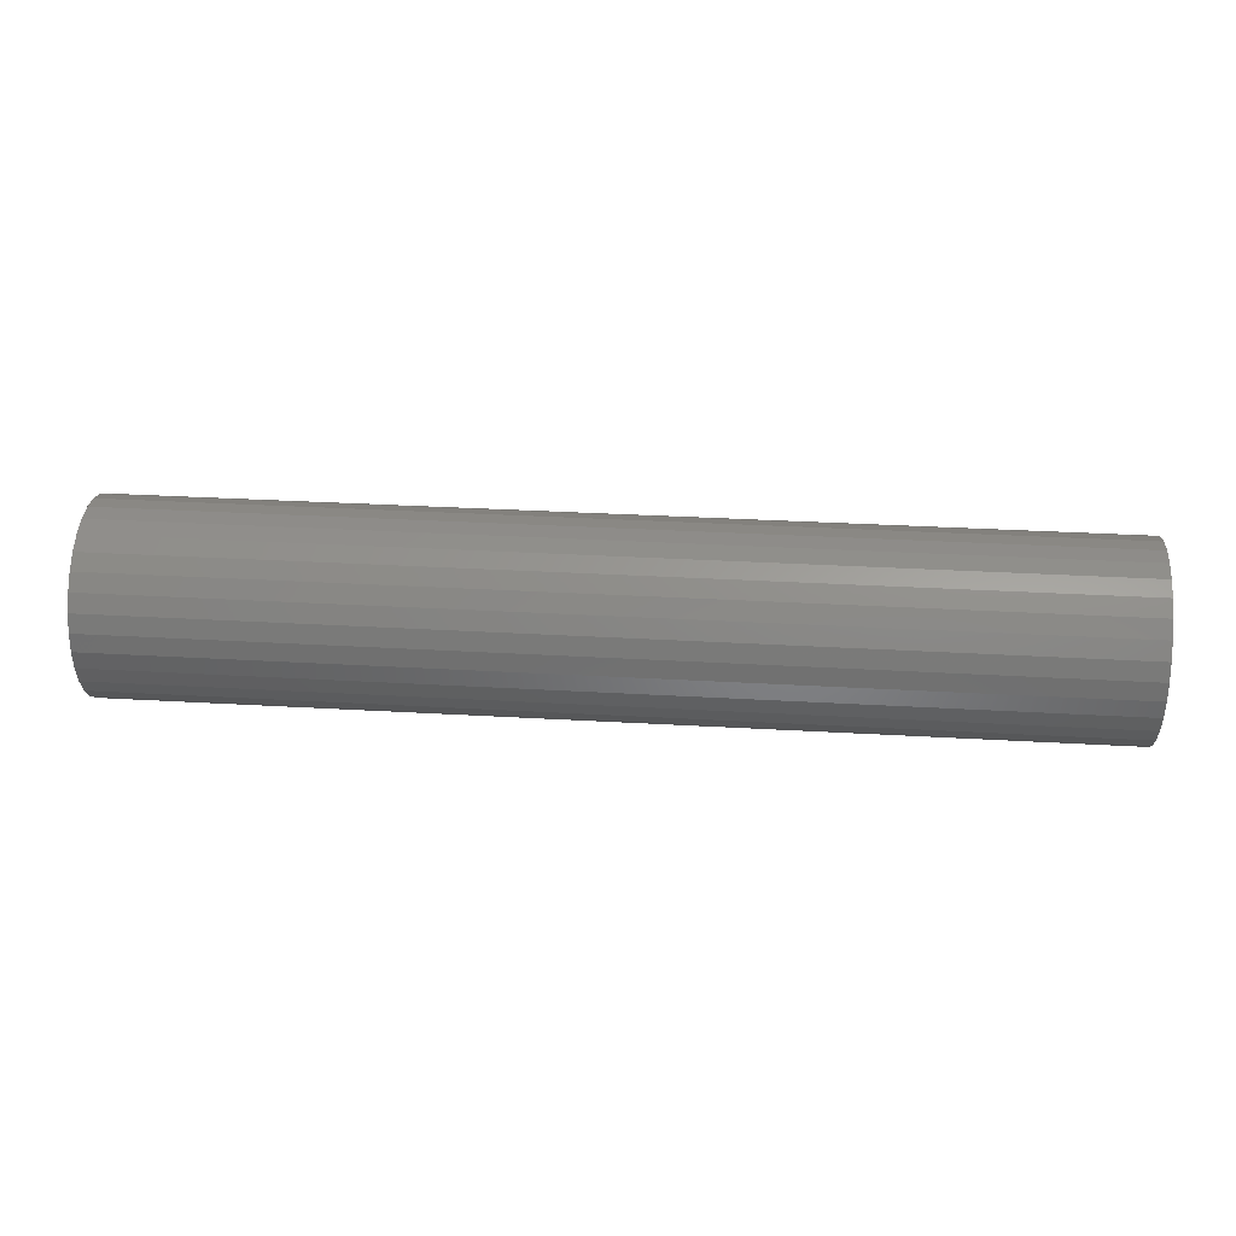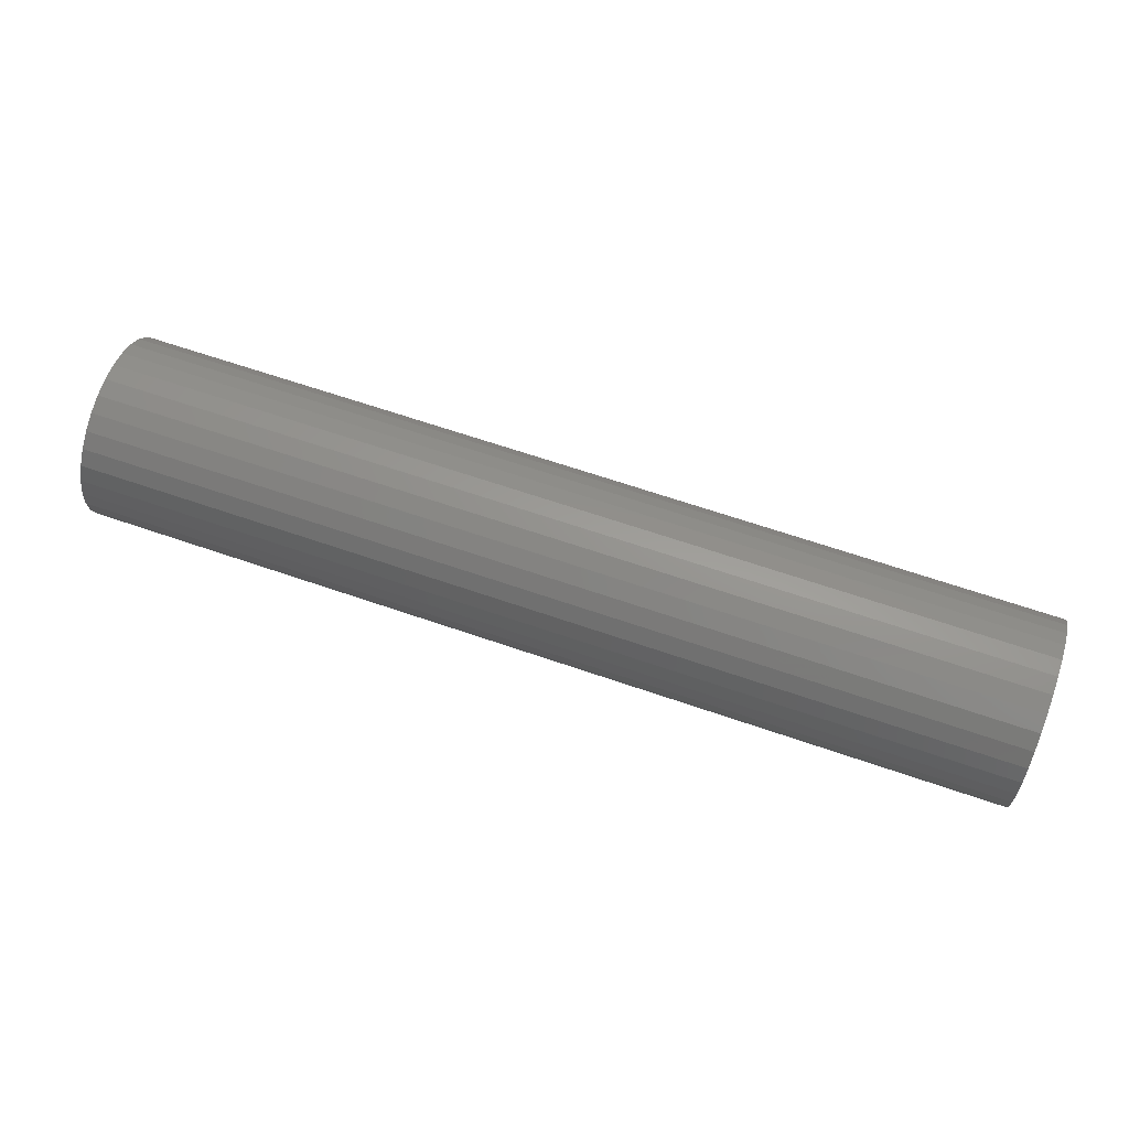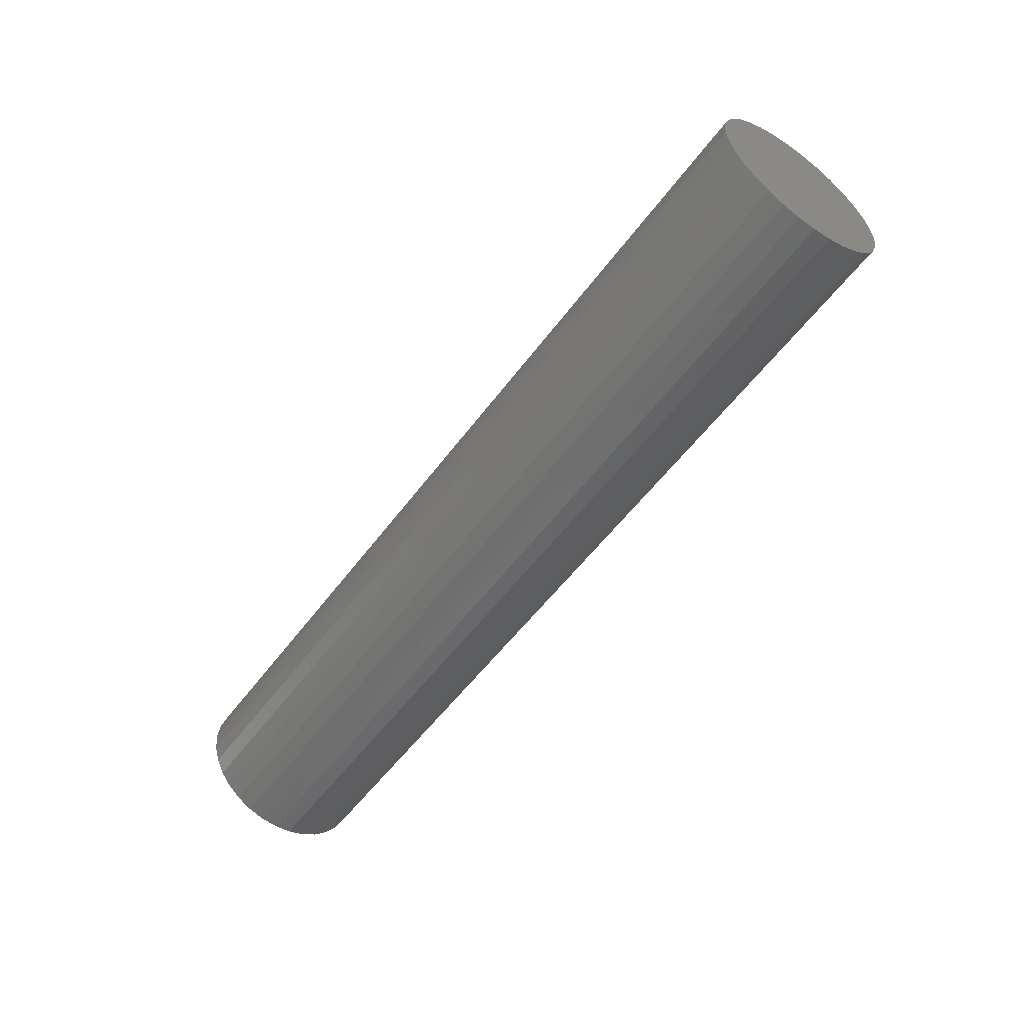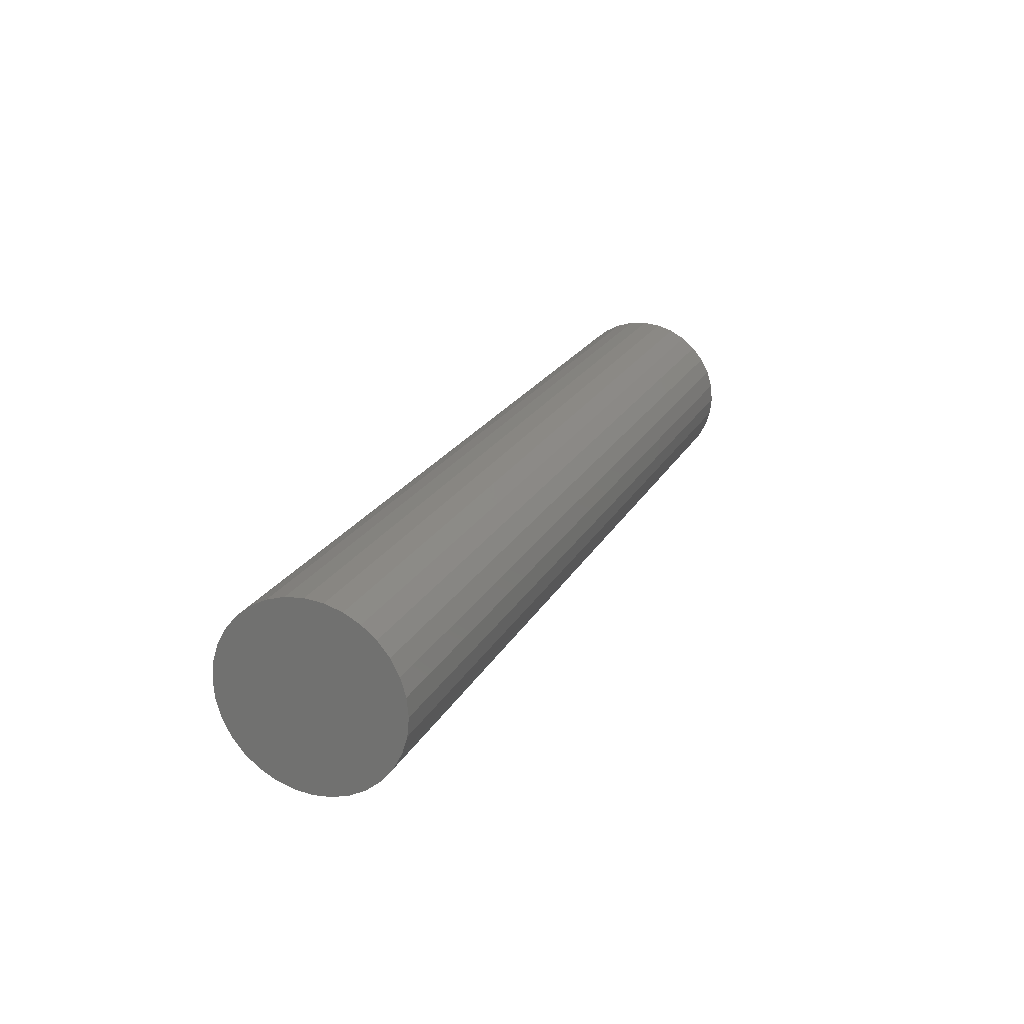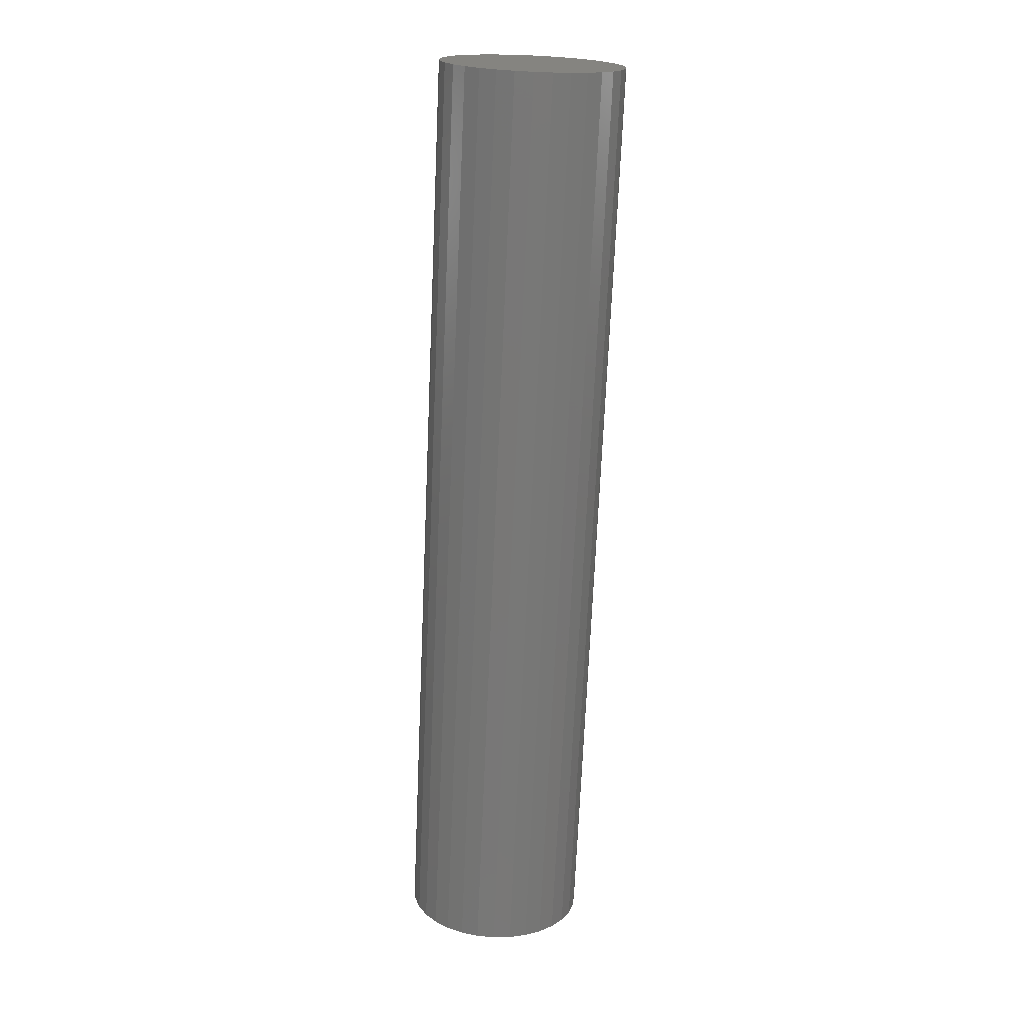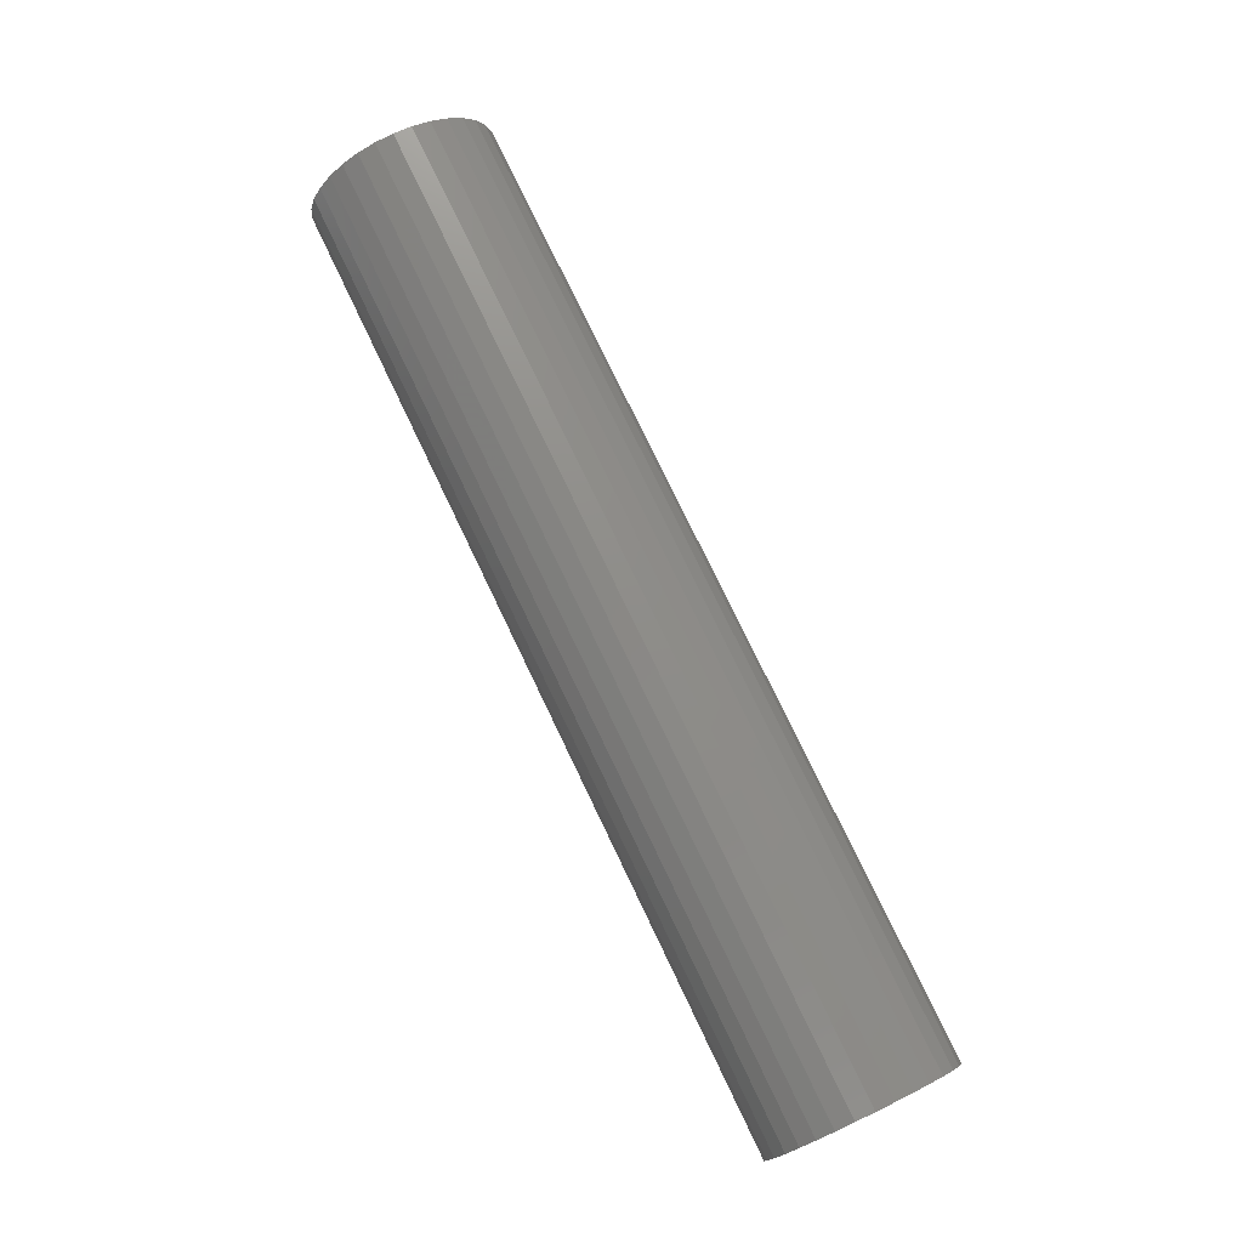
<metadata>
{"format":"stl","ext":"stl","renderer":"f3d","projection":"perspective","resolution":1024,"background":"white","views":[{"elev":32.8,"azim":4.6,"up":"+Y"},{"elev":65.0,"azim":-160.8,"up":"+Z"},{"elev":-54.4,"azim":54.3,"up":"+Y"},{"elev":21.1,"azim":-68.6,"up":"+Z"},{"elev":-70.8,"azim":-92.5,"up":"+Y"},{"elev":77.0,"azim":-115.6,"up":"+Z"}]}
</metadata>
<code>
# stl→obj: 64 verts, 124 faces
v -0.5 0.002467 0.1012
v -0.5 0.02172 0.09926
v -0.5 -0.01679 0.09926
v -0.5 -0.0353 0.09364
v -0.5 0.04023 0.09364
v -0.5 -0.05236 0.08452
v -0.5 0.05729 0.08452
v -0.5 0.04023 -0.08871
v -0.5 -0.0353 -0.08871
v -0.5 0.05729 -0.07959
v -0.5 -0.01679 -0.09432
v -0.5 0.02172 -0.09432
v -0.5 0.002467 -0.09622
v -0.5 -0.05236 -0.07959
v -0.5 -0.06731 -0.06731
v -0.5 0.07225 -0.06731
v -0.5 -0.07959 -0.05236
v -0.5 0.08452 -0.05236
v -0.5 -0.08871 -0.0353
v -0.5 0.09364 -0.0353
v -0.5 -0.09432 -0.01679
v -0.5 0.09926 -0.01679
v -0.5 -0.09622 0.002467
v -0.5 0.1012 0.002467
v -0.5 -0.09432 0.02172
v -0.5 0.09926 0.02172
v -0.5 -0.08871 0.04023
v -0.5 0.09364 0.04023
v -0.5 -0.07959 0.05729
v -0.5 0.08452 0.05729
v -0.5 -0.06731 0.07225
v -0.5 0.07225 0.07225
v 0.5 -0.01679 0.09926
v 0.5 0.02172 0.09926
v 0.5 0.002467 0.1012
v 0.5 -0.0353 0.09364
v 0.5 0.04023 0.09364
v 0.5 -0.05236 0.08452
v 0.5 0.05729 0.08452
v 0.5 0.05729 -0.07959
v 0.5 -0.0353 -0.08871
v 0.5 0.04023 -0.08871
v 0.5 -0.01679 -0.09432
v 0.5 0.02172 -0.09432
v 0.5 0.002467 -0.09622
v 0.5 0.07225 0.07225
v 0.5 -0.06731 0.07225
v 0.5 0.08452 0.05729
v 0.5 -0.07959 0.05729
v 0.5 0.09364 0.04023
v 0.5 -0.08871 0.04023
v 0.5 0.09926 0.02172
v 0.5 -0.09432 0.02172
v 0.5 0.1012 0.002467
v 0.5 -0.09622 0.002467
v 0.5 0.09926 -0.01679
v 0.5 -0.09432 -0.01679
v 0.5 0.09364 -0.0353
v 0.5 -0.08871 -0.0353
v 0.5 0.08452 -0.05236
v 0.5 -0.07959 -0.05236
v 0.5 0.07225 -0.06731
v 0.5 -0.06731 -0.06731
v 0.5 -0.05236 -0.07959
f 1 2 3
f 4 3 2
f 5 4 2
f 6 4 5
f 7 6 5
f 8 9 10
f 11 9 8
f 12 11 8
f 13 11 12
f 9 14 10
f 10 14 15
f 10 15 16
f 16 15 17
f 16 17 18
f 18 17 19
f 18 19 20
f 20 19 21
f 20 21 22
f 22 21 23
f 22 23 24
f 24 23 25
f 24 25 26
f 26 25 27
f 26 27 28
f 28 27 29
f 28 29 30
f 30 29 31
f 30 31 32
f 32 31 6
f 32 6 7
f 33 34 35
f 34 33 36
f 34 36 37
f 37 36 38
f 37 38 39
f 40 41 42
f 42 41 43
f 42 43 44
f 44 43 45
f 39 38 46
f 46 38 47
f 46 47 48
f 48 47 49
f 48 49 50
f 50 49 51
f 50 51 52
f 52 51 53
f 52 53 54
f 54 53 55
f 54 55 56
f 56 55 57
f 56 57 58
f 58 57 59
f 58 59 60
f 60 59 61
f 60 61 62
f 62 61 63
f 62 63 40
f 40 63 64
f 40 64 41
f 24 54 22
f 22 54 56
f 22 56 20
f 20 56 58
f 20 58 18
f 18 58 60
f 18 60 16
f 16 60 62
f 16 62 10
f 10 62 40
f 10 40 8
f 8 40 42
f 8 42 12
f 12 42 44
f 12 44 13
f 13 44 45
f 13 45 11
f 11 45 43
f 11 43 9
f 9 43 41
f 9 41 14
f 14 41 64
f 14 64 15
f 15 64 63
f 15 63 17
f 17 63 61
f 17 61 19
f 19 61 59
f 19 59 21
f 21 59 57
f 21 57 23
f 23 57 55
f 23 55 25
f 25 55 53
f 25 53 27
f 27 53 51
f 27 51 29
f 29 51 49
f 29 49 31
f 31 49 47
f 31 47 6
f 6 47 38
f 6 38 4
f 4 38 36
f 4 36 3
f 3 36 33
f 3 33 1
f 1 33 35
f 1 35 2
f 2 35 34
f 2 34 5
f 5 34 37
f 5 37 7
f 7 37 39
f 7 39 32
f 32 39 46
f 32 46 30
f 30 46 48
f 30 48 28
f 28 48 50
f 28 50 26
f 26 50 52
f 26 52 24
f 24 52 54

</code>
